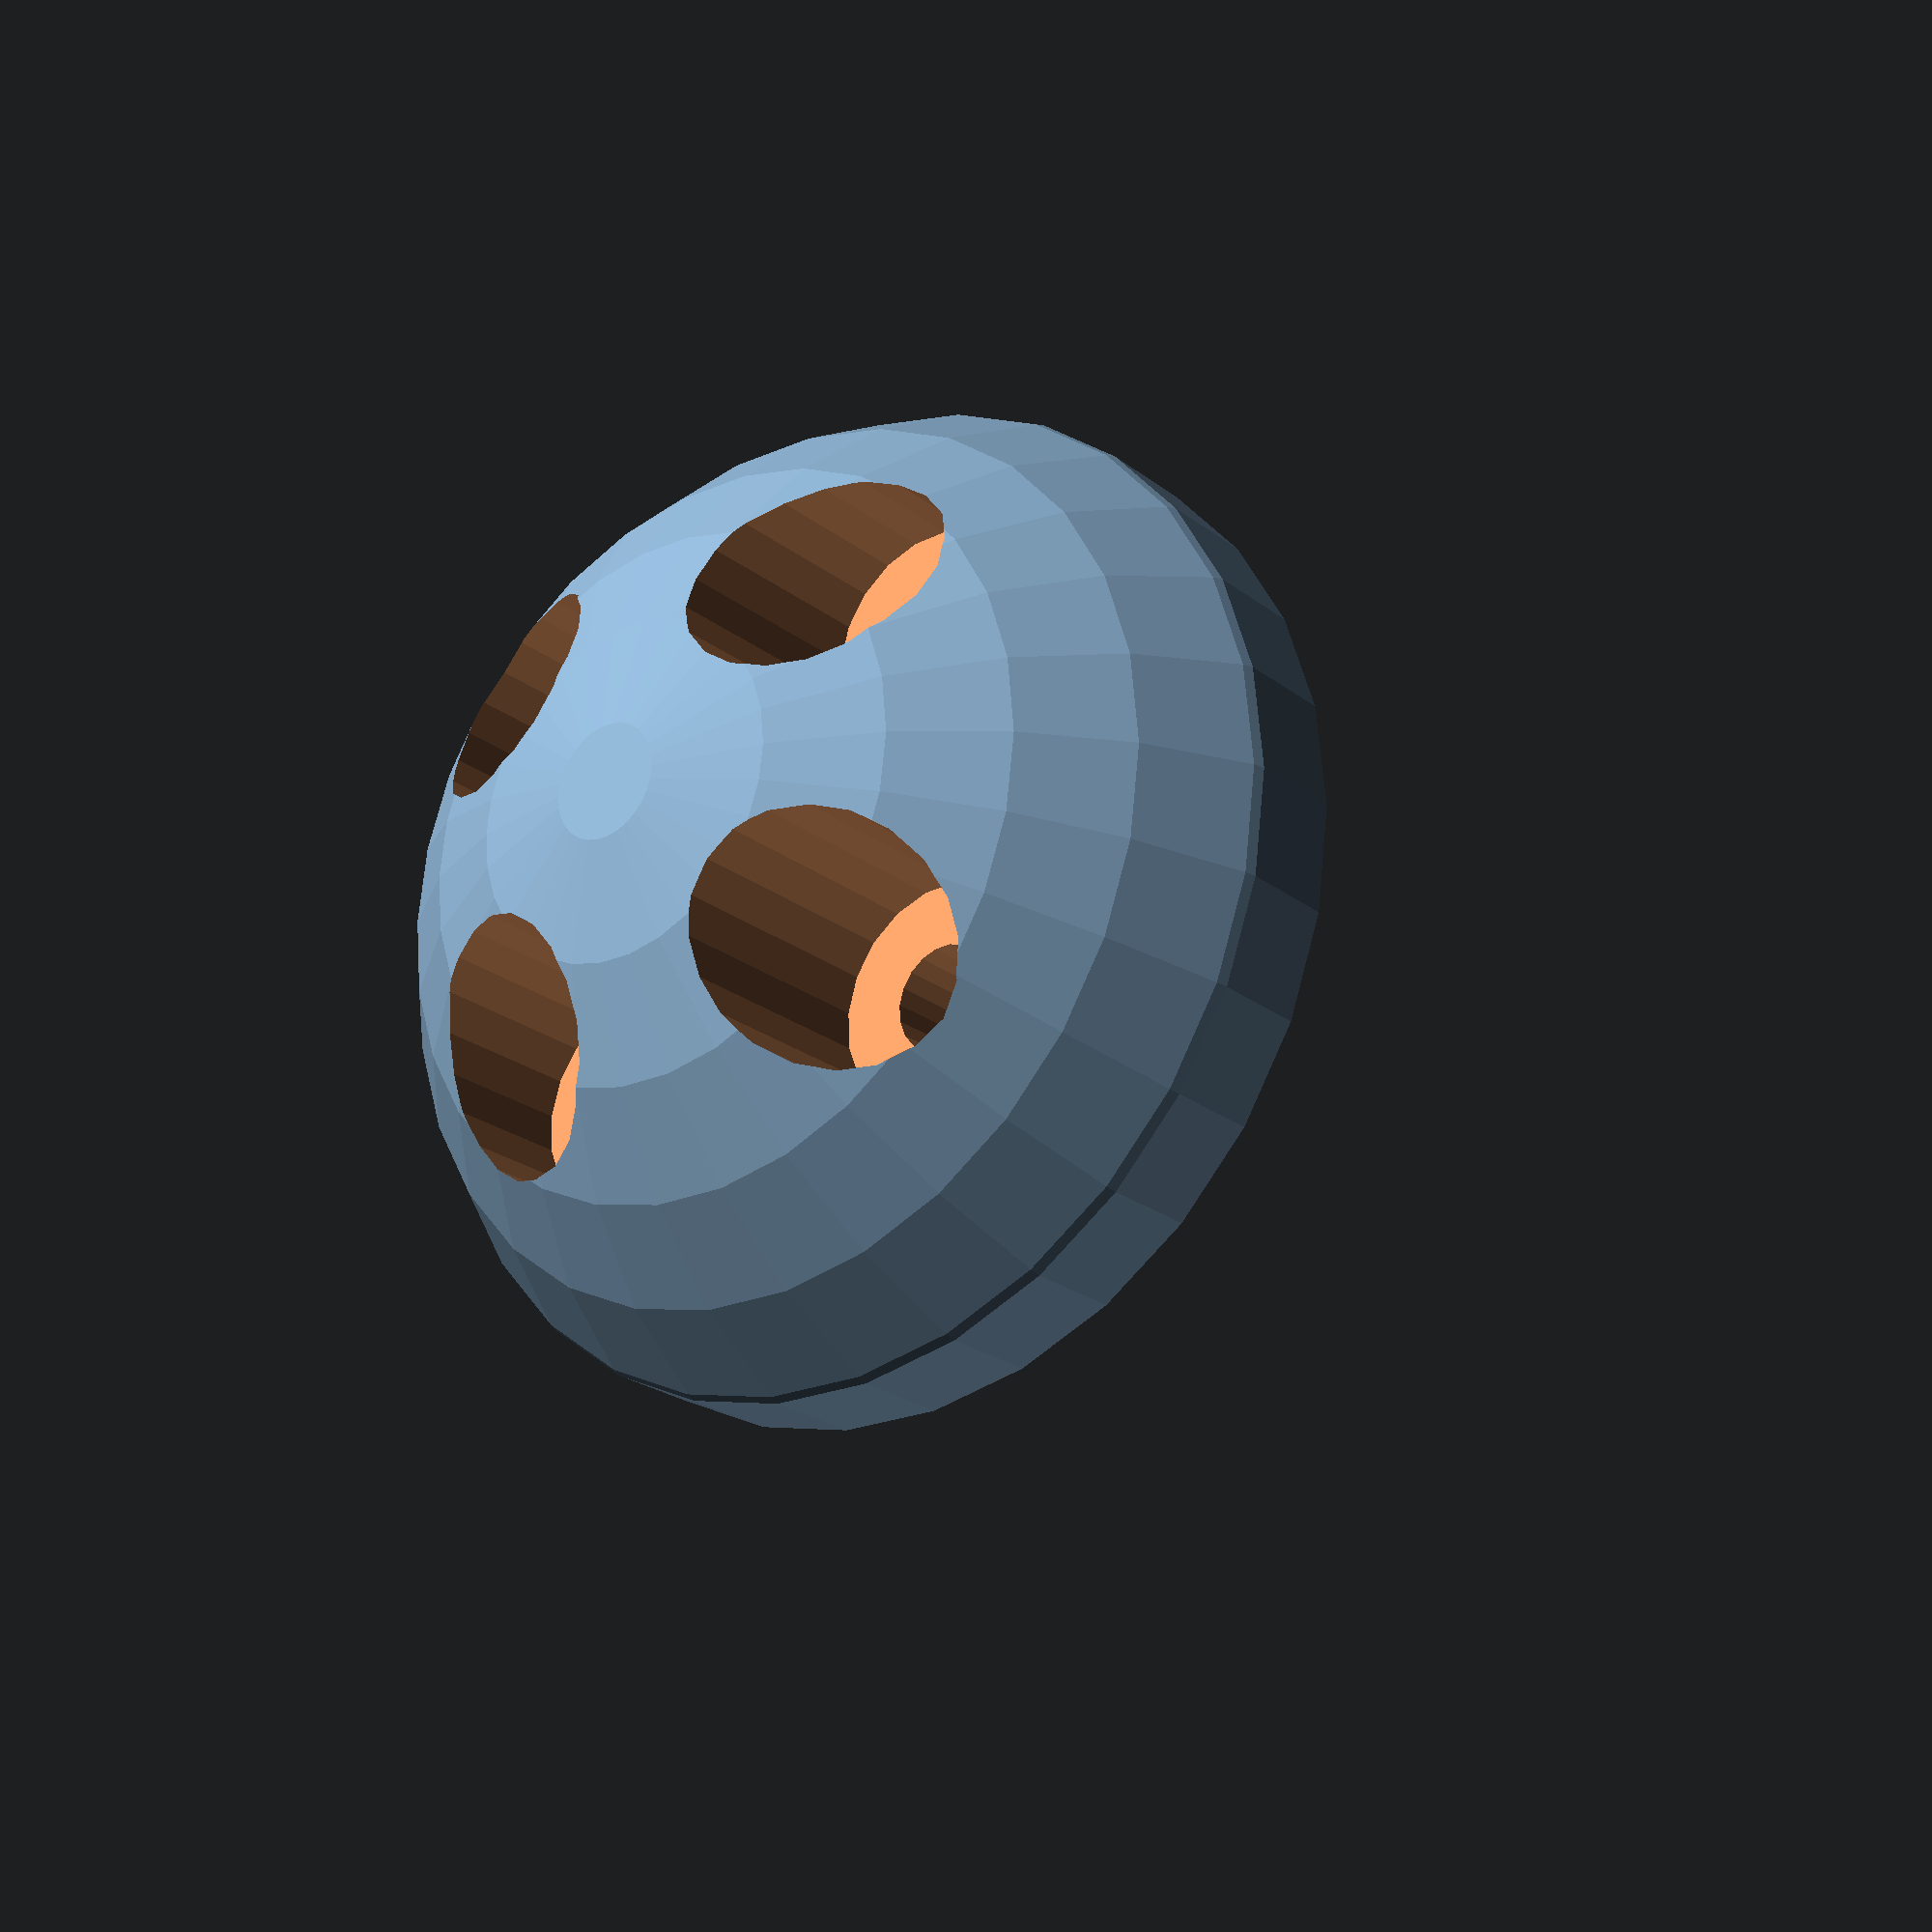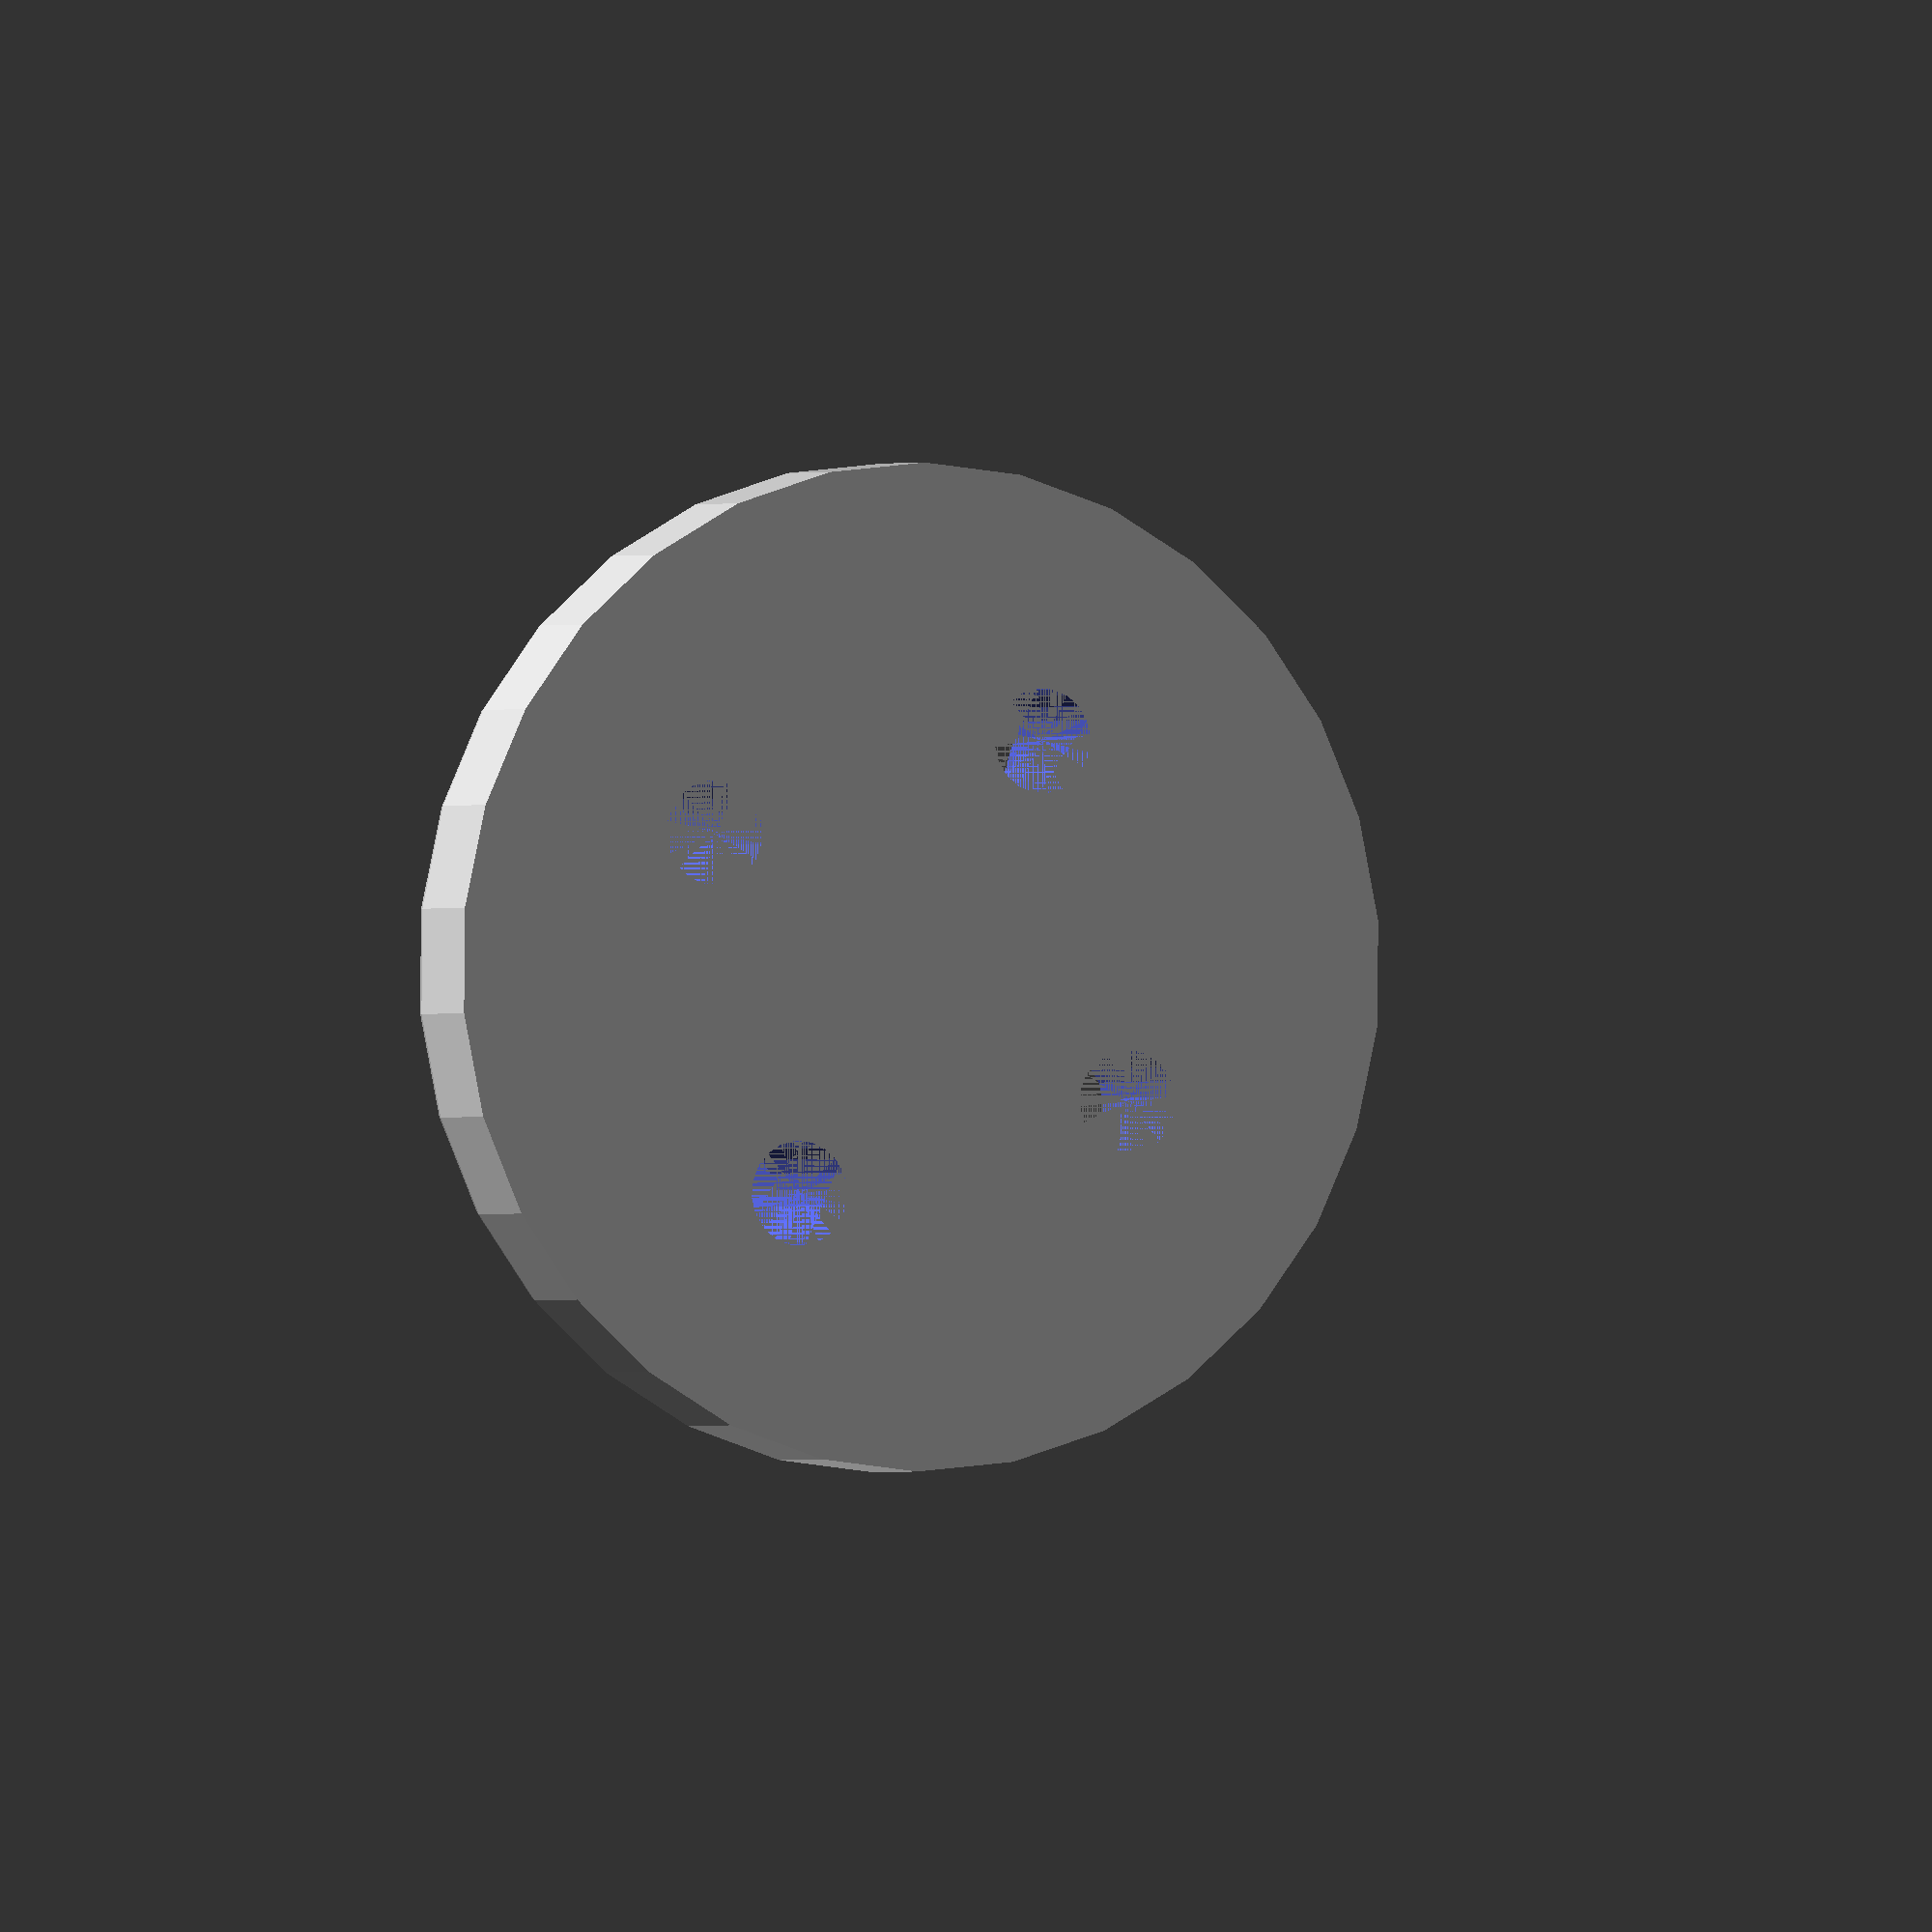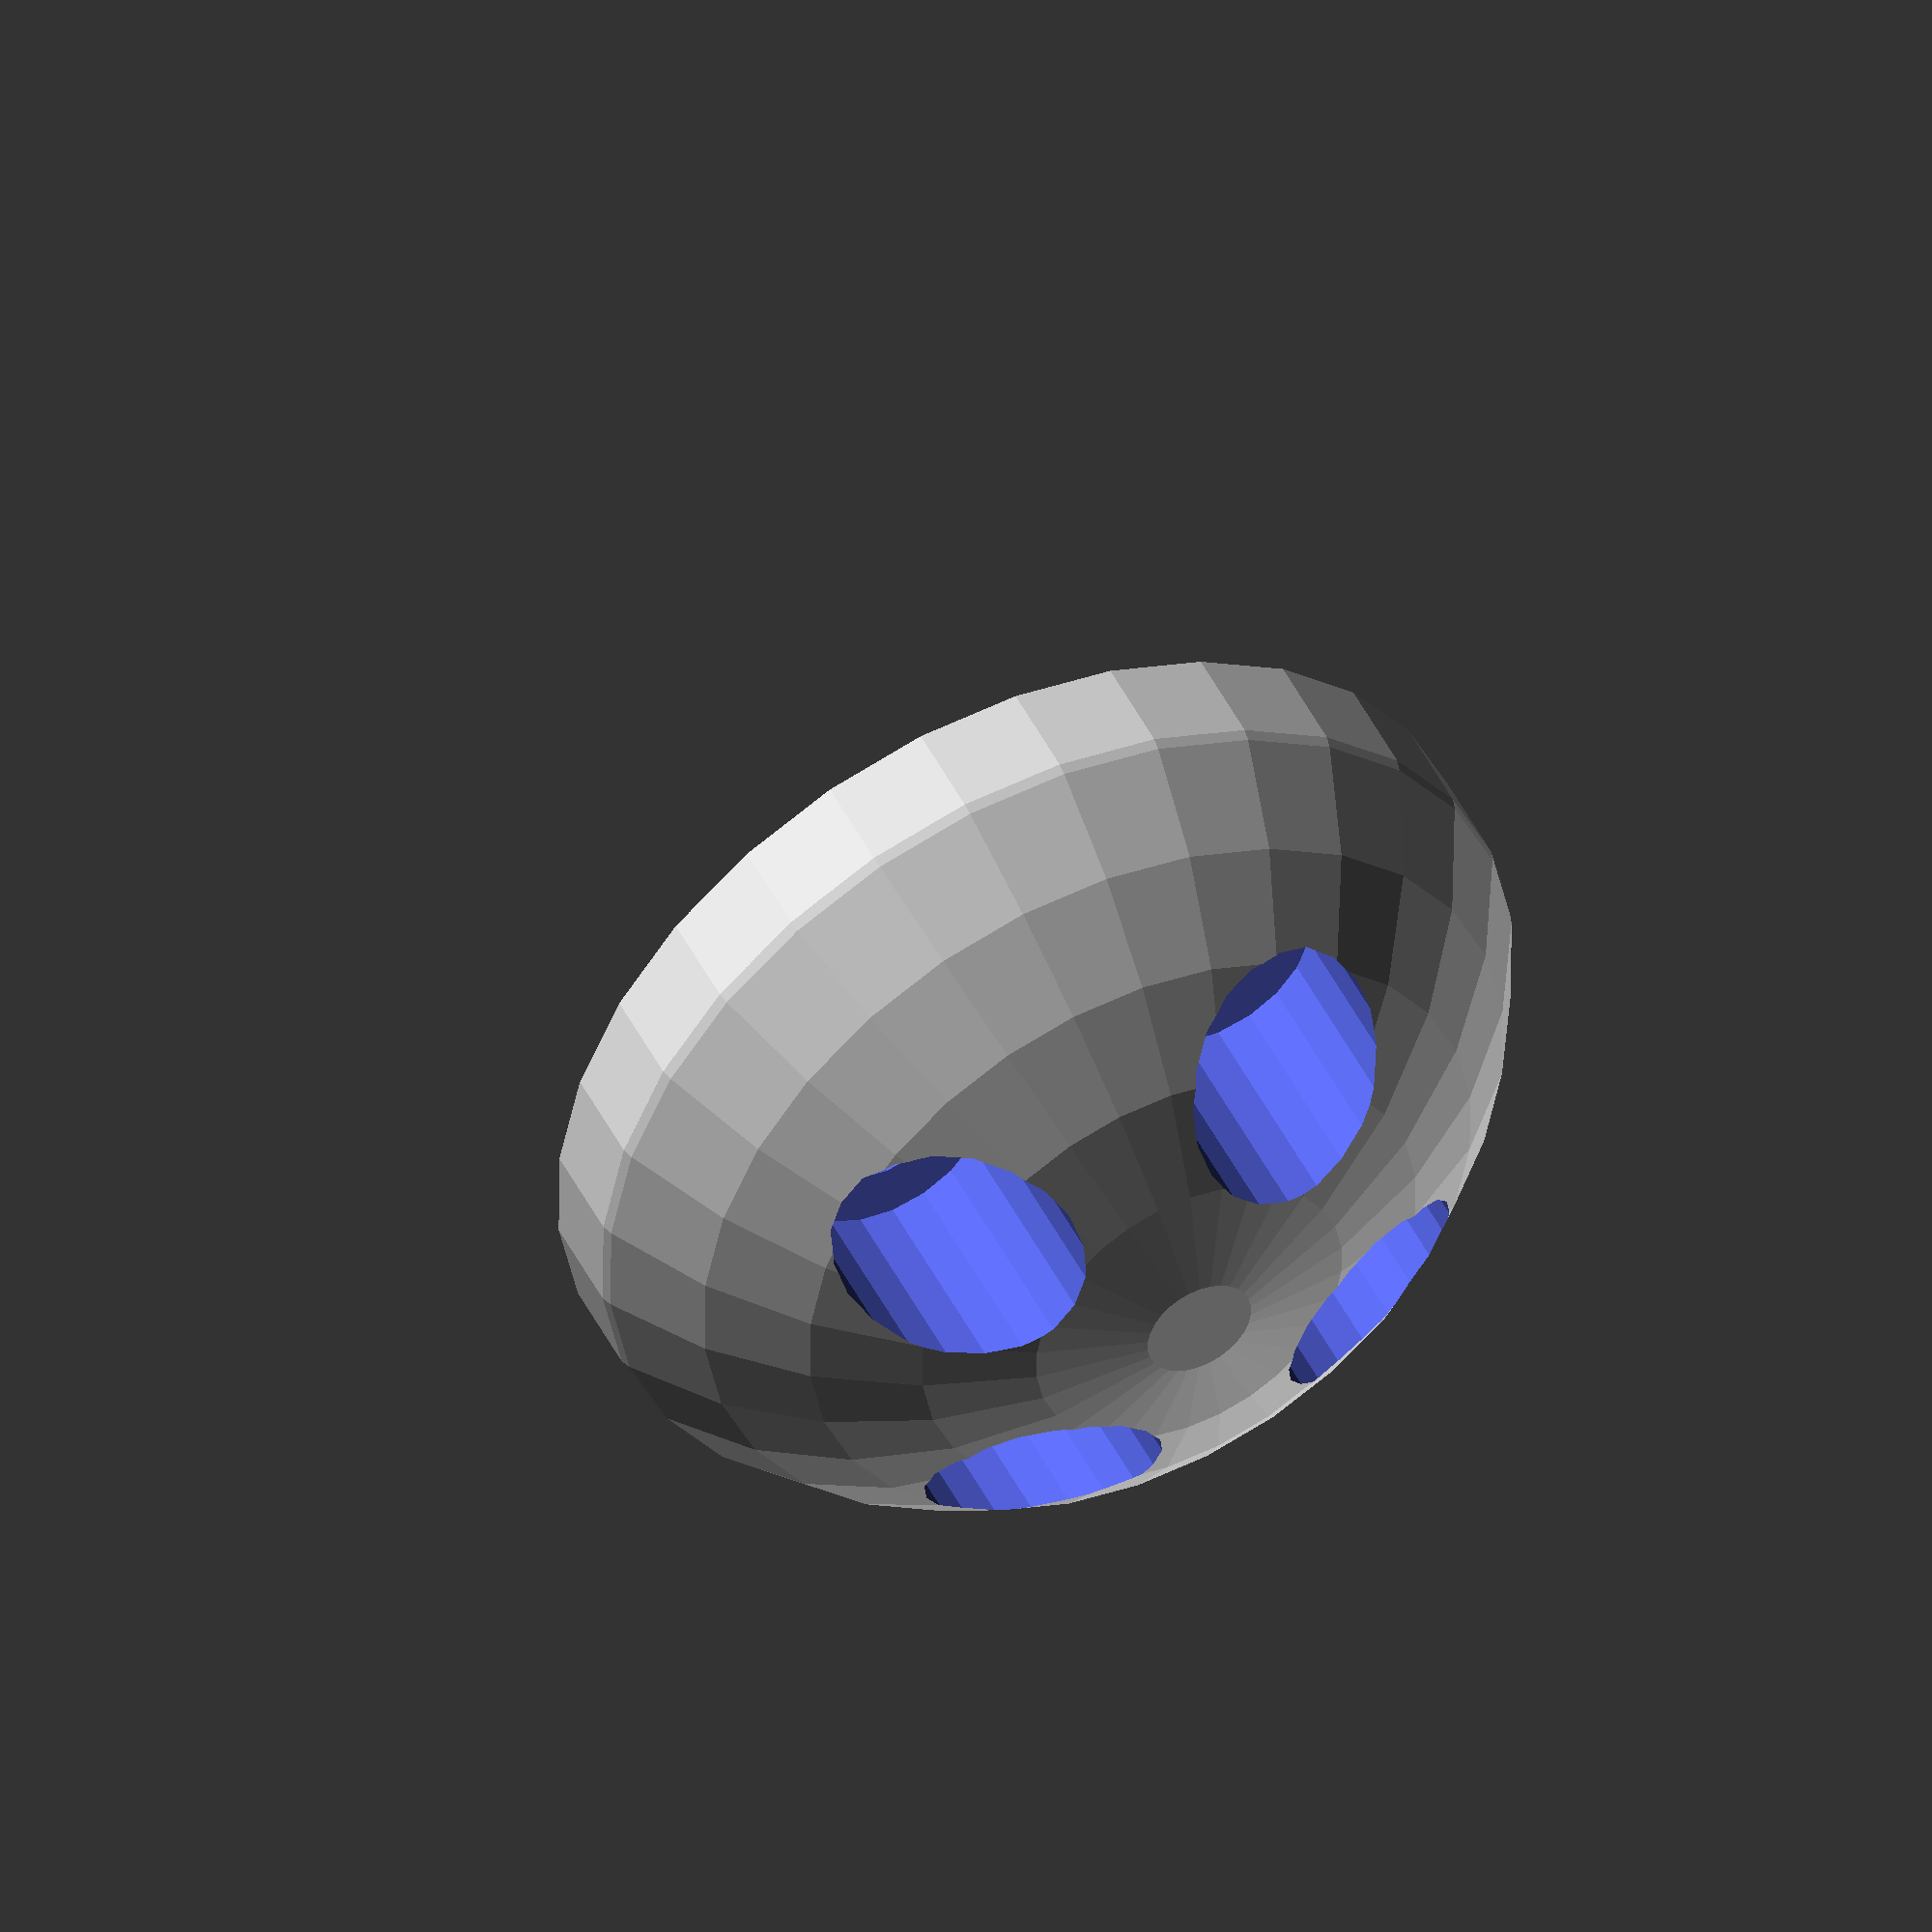
<openscad>
// Diameter of skid (same as motor works well)
diameter        = 23;

// Height of skid, wanna stand tall?
height          = 10;

// Diameter of the sphere used for curved bottom of skid
curvature       = 25;

// Motor mounting hole spacing, first dimension
spacing1        = 12;
// Motor mounting hole spacing, second dimension
spacing2        = 12;

// Motor mounting screw size, adjusted for clearance
holesize        = 2; // [2:M2, 3:M3]

// Additional mounting screw length required to pass through.
length       = 4; // [2:2MM, 3:3MM, 4:4MM]

// Rounded is heavier and stonger and cross is lighter.
style           = 1; // [1:Rounded, 2:Cross]

holesize_r      = holesize/2;
curvature_r     = curvature/2;
diameter_r      = diameter/2;

// Rotate it for correct printing orientation.
rotate([180, 0, 0]) {
    difference() {
        // Skid body
        intersection() {
            translate([0, 0, curvature_r]) sphere(r=curvature_r);
            cylinder(r=diameter_r, h=height);
        }

        // Mounting holes
        // Screw shafts
        translate([spacing1/2, 0, 0]) cylinder(r=holesize_r+holesize_r*0.2, h=height, $fn=20);
        translate([0-spacing1/2, 0, 0]) cylinder(r=holesize_r+holesize_r*0.2, h=height, $fn=20);
        translate([0, spacing2/2, 0]) cylinder(r=holesize_r+holesize_r*0.2, h=height, $fn=20);
        translate([0, 0-spacing2/2, 0]) cylinder(r=holesize_r+holesize_r*0.2, h=height, $fn=20);

        if (style==1) {
            // Style Rounded
            // Screw heads
            translate([spacing1/2, 0, 0]) cylinder(r=holesize_r+1.6, h=height-length, $fn=20);
            translate([0-spacing1/2, 0, 0]) cylinder(r=holesize_r+1.6, h=height-length, $fn=20);
            translate([0, spacing2/2, 0]) cylinder(r=holesize_r+1.6, h=height-length, $fn=20);
            translate([0, 0-spacing2/2, 0]) cylinder(r=holesize_r+1.6, h=height-length, $fn=20);
        } else {
            // Style: Cross
            rotate([0, 0, 45]) translate([1.5, 1.5, -3]) cube([diameter_r, diameter_r, height]);
            rotate([0, 0, -45]) translate([1.5, 1.5, -3]) cube([diameter_r, diameter_r, height]);
            rotate([0, 0, 135]) translate([1.5, 1.5, -3]) cube([diameter_r, diameter_r, height]);
            rotate([0, 0, 225]) translate([1.5, 1.5, -3]) cube([diameter_r, diameter_r, height]);

        }
    }
}
</openscad>
<views>
elev=203.2 azim=312.8 roll=142.4 proj=p view=solid
elev=180.6 azim=329.5 roll=24.5 proj=o view=solid
elev=132.5 azim=210.4 roll=205.4 proj=o view=wireframe
</views>
